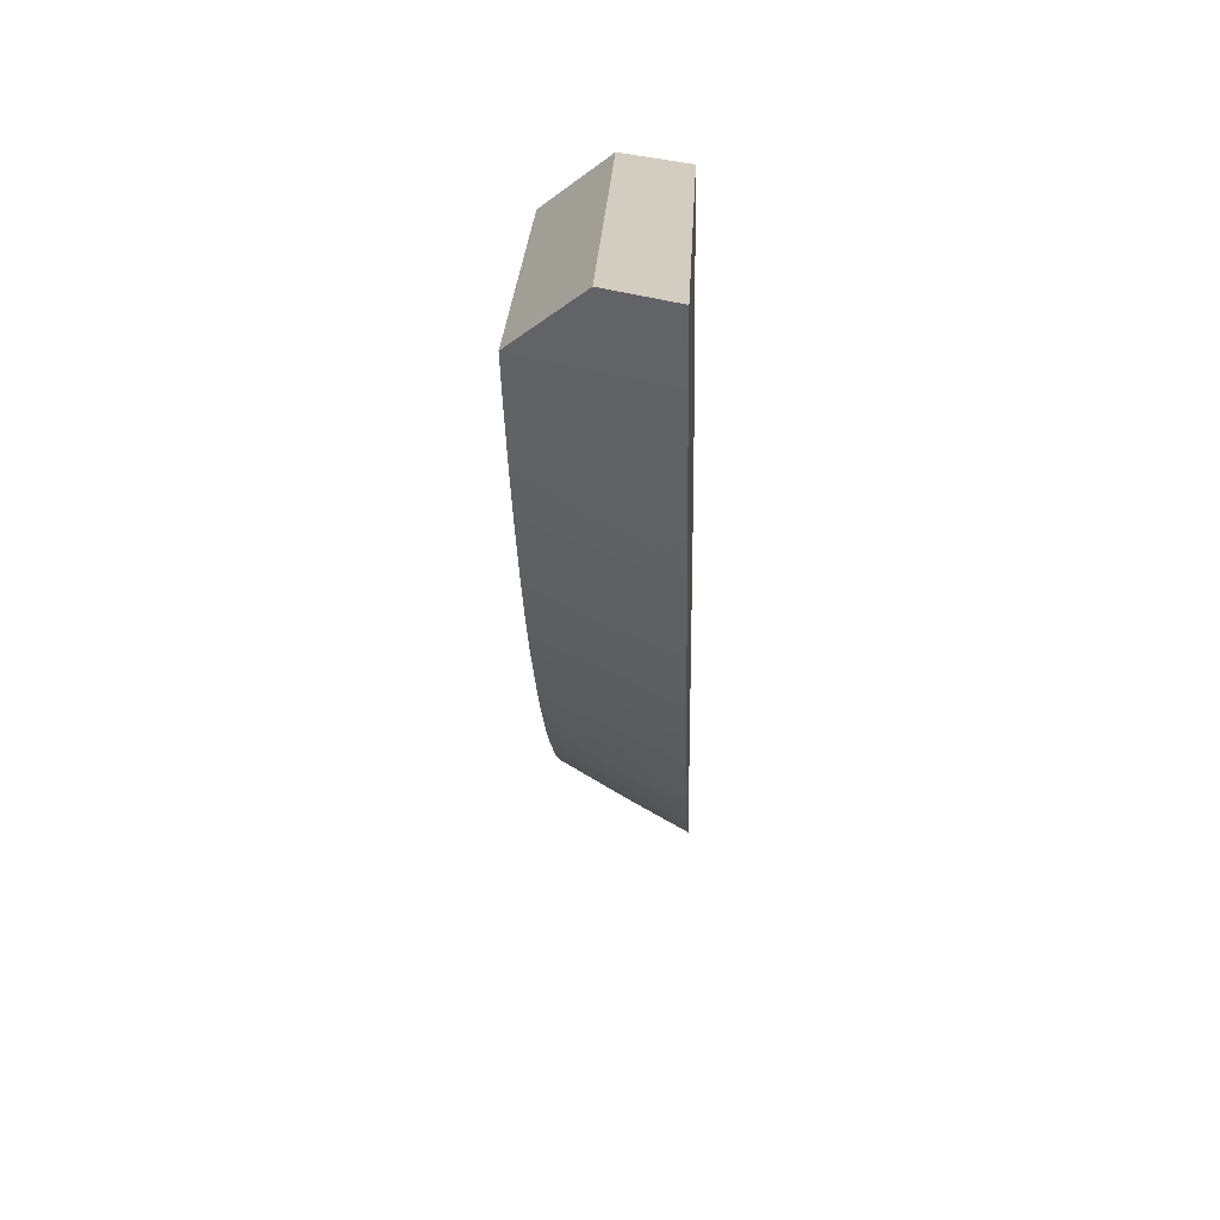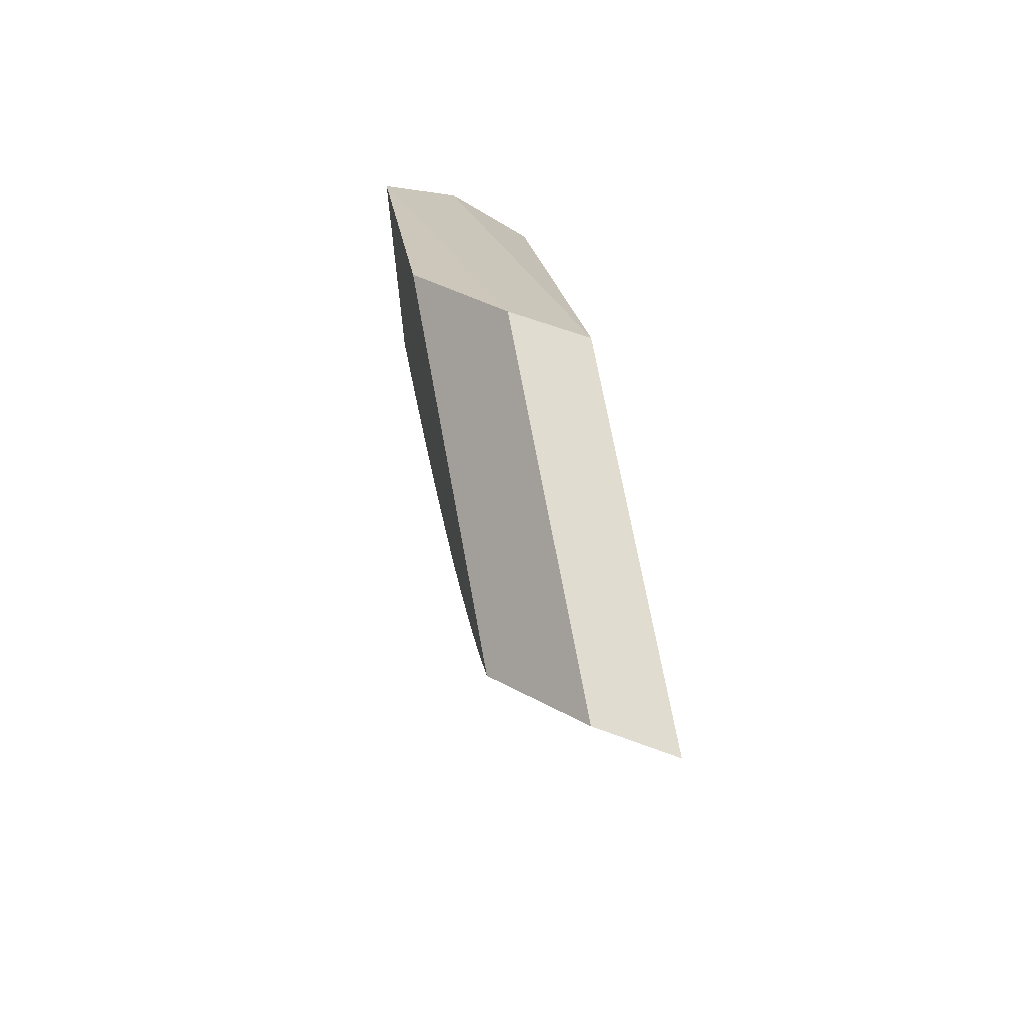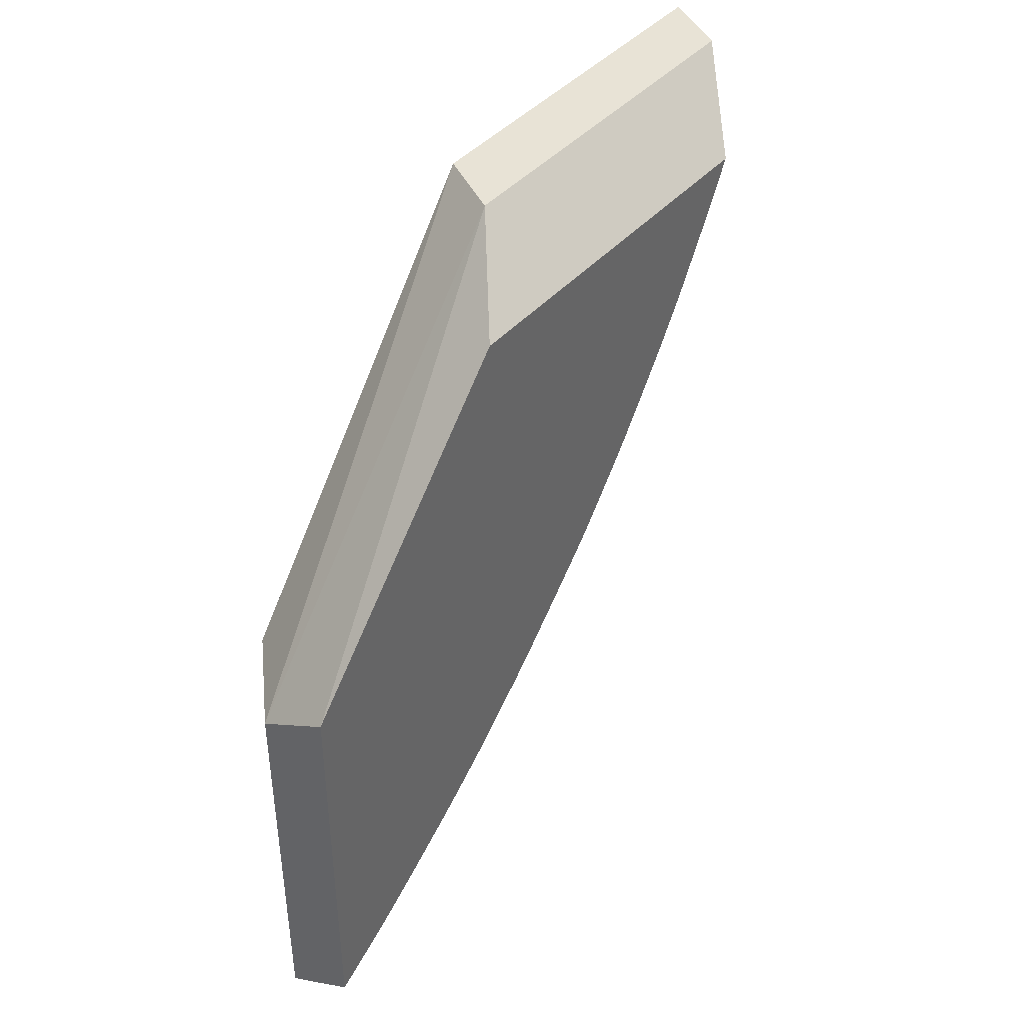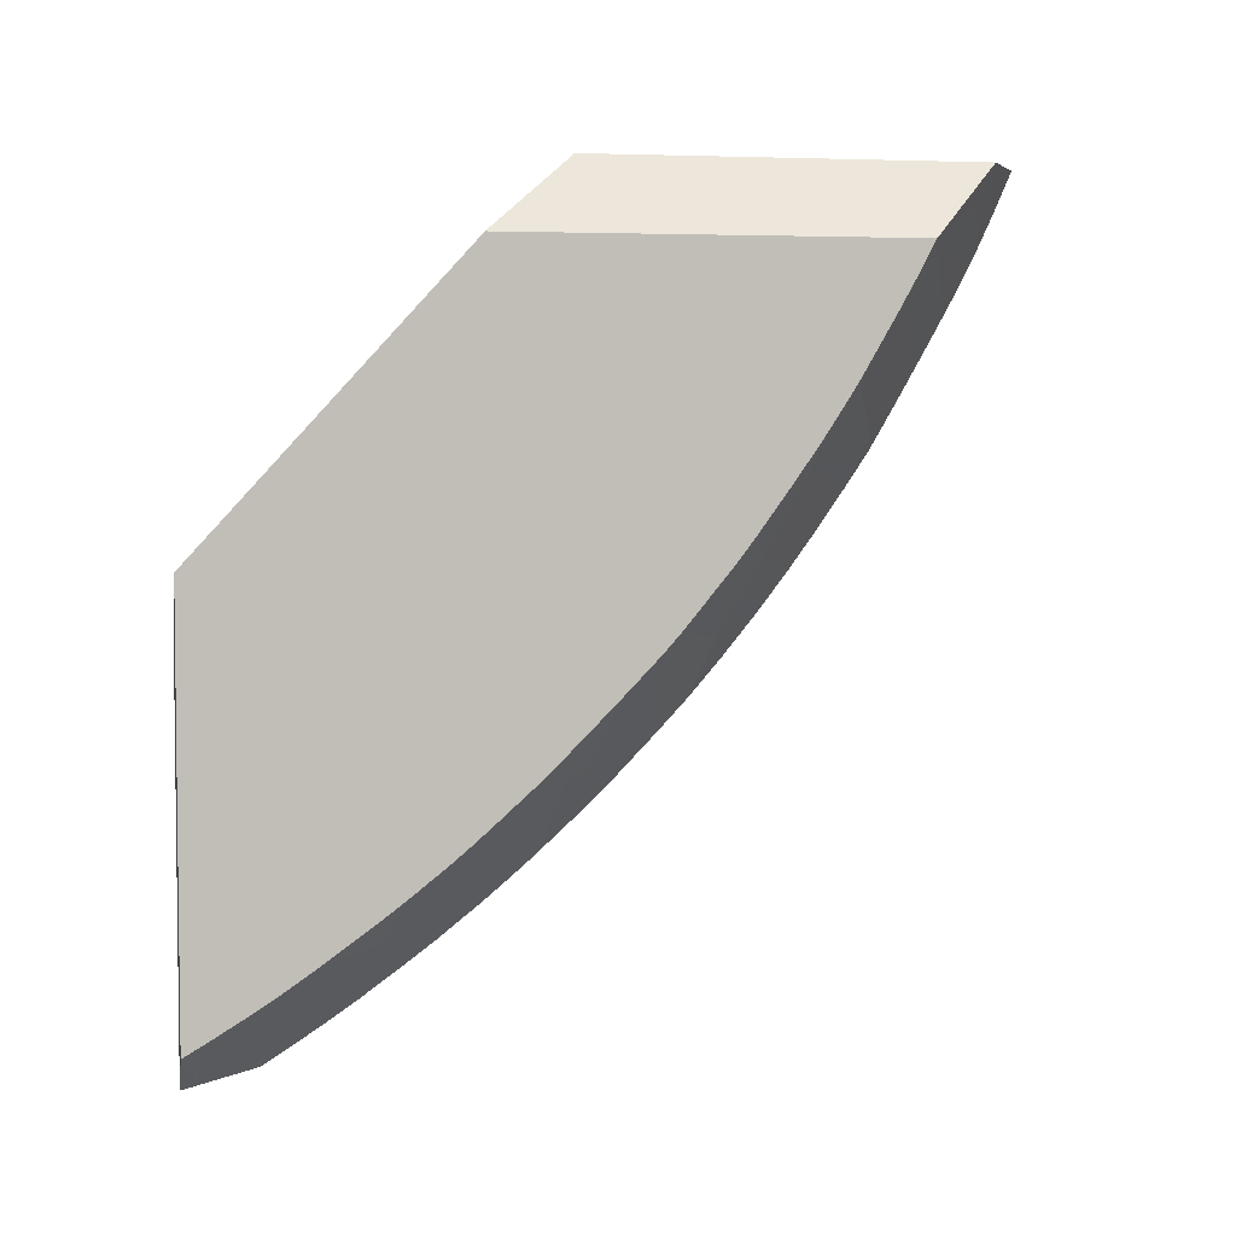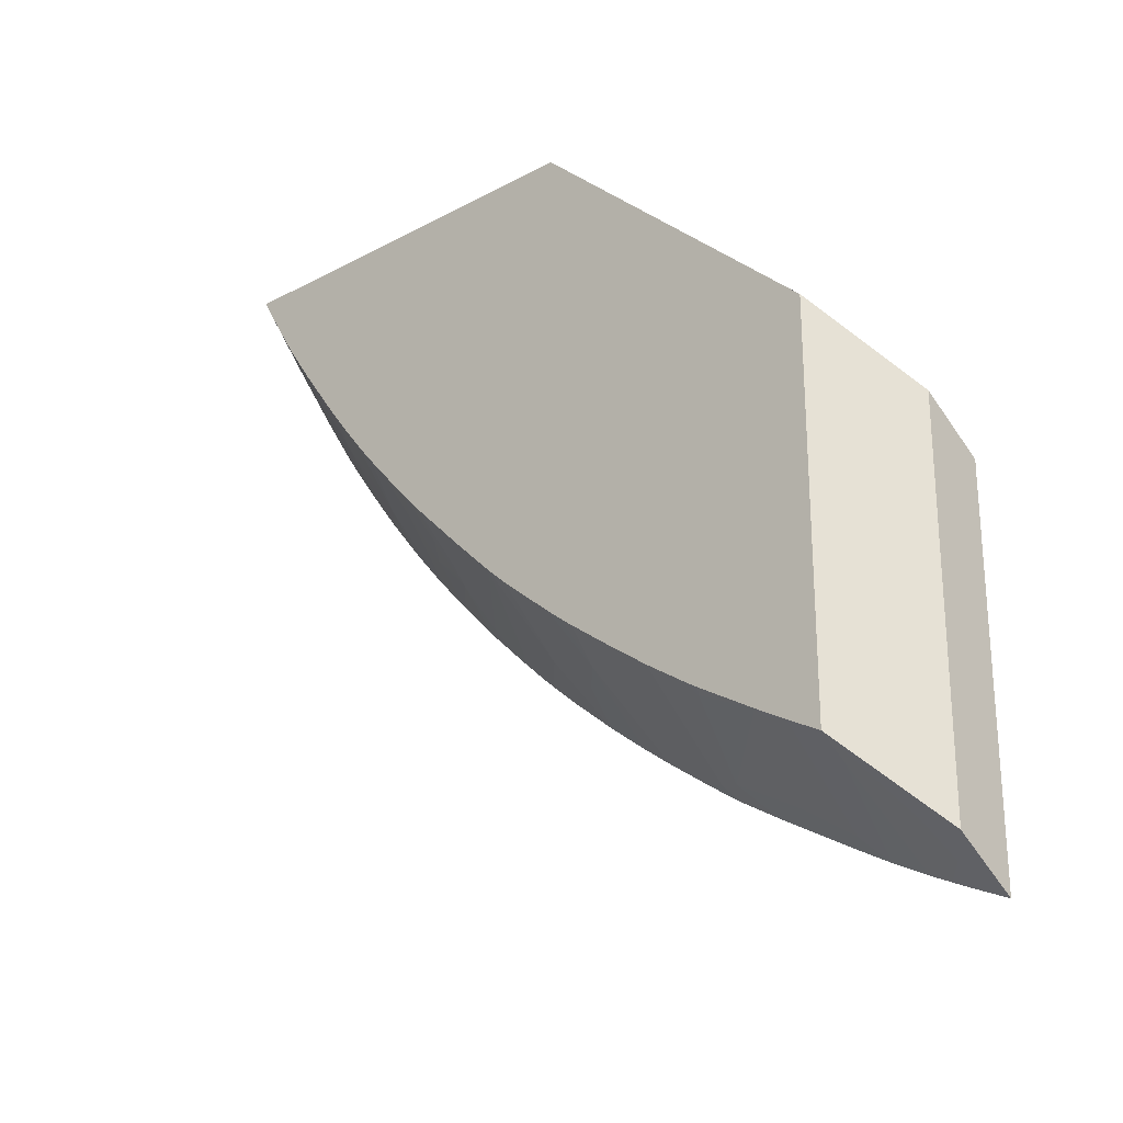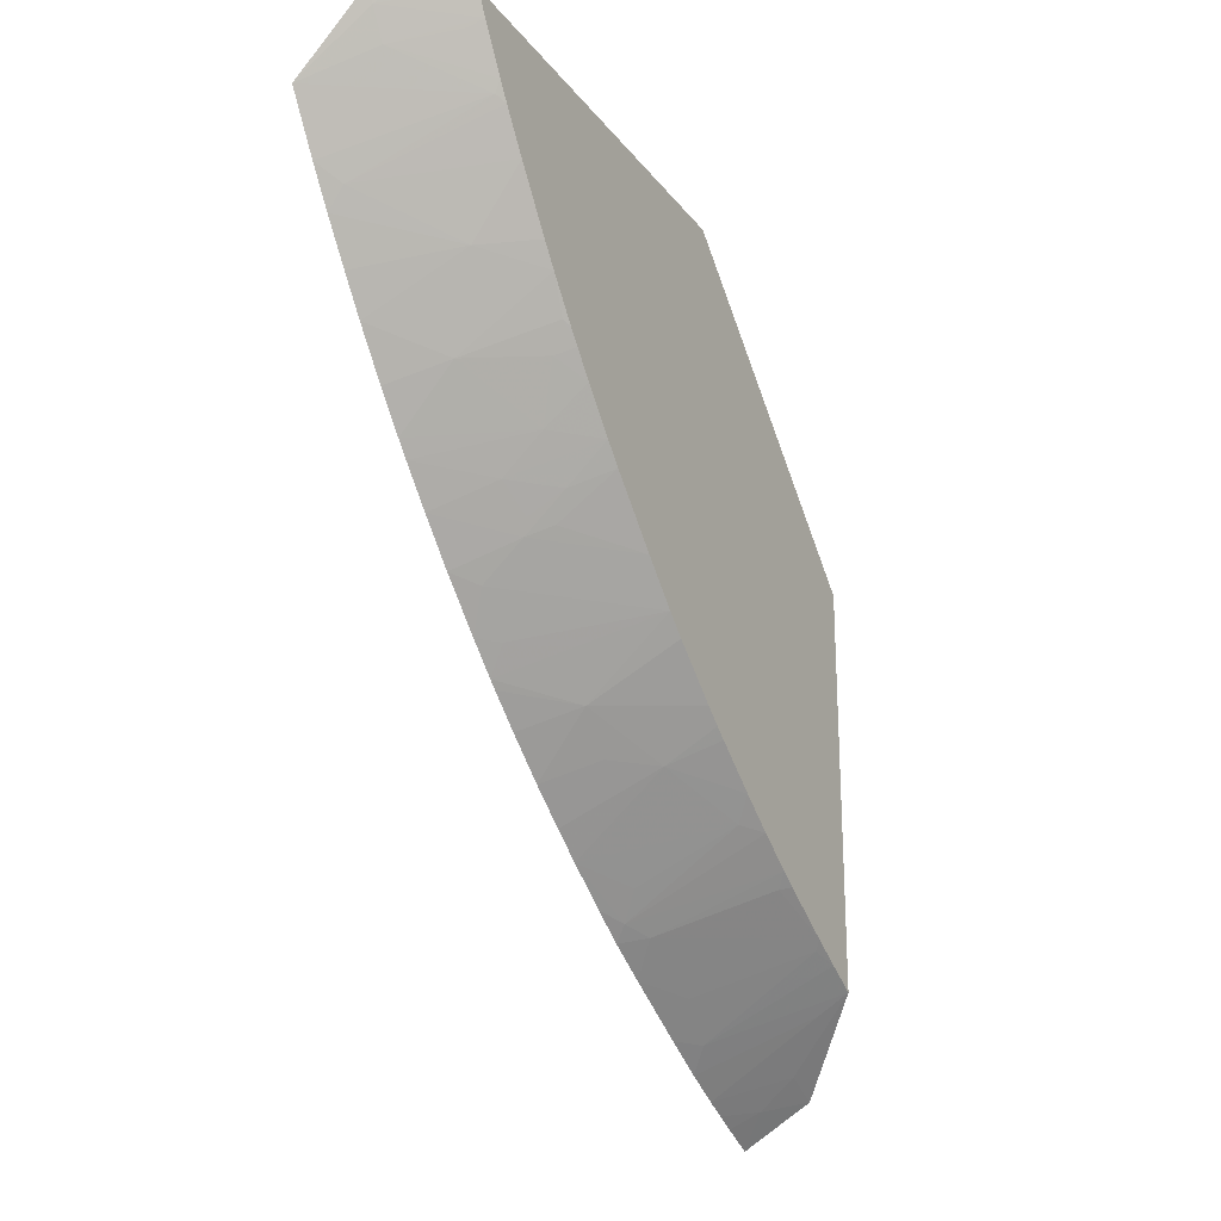
<metadata>
{"format":"obj","ext":"obj","renderer":"f3d","projection":"perspective","resolution":1024,"background":"white","views":[{"elev":24.5,"azim":-177.5,"up":"+Y"},{"elev":69.4,"azim":169.7,"up":"+Y"},{"elev":41.9,"azim":37.1,"up":"+Y"},{"elev":4.3,"azim":78.9,"up":"+Y"},{"elev":-24.4,"azim":131.1,"up":"+Z"},{"elev":-23.2,"azim":27.8,"up":"+Z"}]}
</metadata>
<code>
v -0.007359 -0.02595 -0.01449
v -0.007359 -0.01904 -0.01449
v -0.008504 -0.02595 -0.01572
v -0.008504 -0.01882 -0.01572
v -0.008504 -0.01226 -0.02104
v -0.007359 -0.01226 -0.02038
v -0.008504 -0.01226 -0.02754
v -0.007359 -0.01226 -0.02687
v -0.00801 -0.01272 -0.02705
v -0.008504 -0.01282 -0.0273
v -0.008504 -0.01314 -0.02715
v -0.008504 -0.01348 -0.02699
v -0.008504 -0.01407 -0.02669
v -0.006624 -0.01351 -0.02585
v -0.007359 -0.01287 -0.0266
v -0.006113 -0.01351 -0.02554
v -0.008176 -0.0144 -0.02633
v -0.008504 -0.01479 -0.0263
v -0.008504 -0.01596 -0.02564
v -0.008025 -0.01519 -0.02579
v -0.008074 -0.01639 -0.02513
v -0.006234 -0.01446 -0.02511
v -0.006113 -0.01407 -0.02525
v -0.006113 -0.01458 -0.02496
v -0.006285 -0.01566 -0.02445
v -0.006113 -0.01555 -0.02441
v -0.006113 -0.01646 -0.02382
v -0.006113 -0.01584 -0.02423
v -0.008283 -0.01681 -0.025
v -0.006386 -0.01683 -0.02376
v -0.007962 -0.01711 -0.02458
v -0.008504 -0.01795 -0.02434
v -0.008504 -0.0172 -0.02486
v -0.008504 -0.01846 -0.02397
v -0.006935 -0.01815 -0.02318
v -0.006113 -0.01708 -0.0234
v -0.006113 -0.01787 -0.02282
v -0.006113 -0.01807 -0.02267
v -0.006113 -0.01923 -0.02174
v -0.006113 -0.01834 -0.02246
v -0.007527 -0.01944 -0.02258
v -0.007597 -0.01875 -0.02316
v -0.008504 -0.0191 -0.02349
v -0.008504 -0.01979 -0.02293
v -0.008504 -0.02032 -0.02247
v -0.008504 -0.02046 -0.02234
v -0.008504 -0.02094 -0.0219
v -0.008186 -0.02067 -0.02192
v -0.006113 -0.01956 -0.02144
v -0.006113 -0.0202 -0.02082
v -0.007473 -0.02136 -0.02073
v -0.008172 -0.02131 -0.02131
v -0.008504 -0.02169 -0.02117
v -0.008504 -0.02231 -0.02053
v -0.00749 -0.02198 -0.0201
v -0.007359 -0.02149 -0.02051
v -0.006789 -0.0214 -0.02016
v -0.007055 -0.0212 -0.02057
v -0.006113 -0.02114 -0.01989
v -0.006113 -0.02144 -0.01957
v -0.006814 -0.02201 -0.01951
v -0.008504 -0.02283 -0.01995
v -0.008504 -0.02305 -0.01971
v -0.008504 -0.02353 -0.01914
v -0.00756 -0.02318 -0.01878
v -0.006431 -0.02246 -0.01868
v -0.006113 -0.02233 -0.01857
v -0.006182 -0.02264 -0.01826
v -0.006113 -0.02253 -0.01834
v -0.006113 -0.022 -0.01895
v -0.006113 -0.02328 -0.01737
v -0.006113 -0.02301 -0.01772
v -0.006971 -0.02378 -0.01749
v -0.006113 -0.02393 -0.01646
v -0.008222 -0.02504 -0.01686
v -0.006113 -0.02436 -0.01584
v -0.006113 -0.02497 -0.01484
v -0.006113 -0.02454 -0.01555
v -0.006217 -0.02449 -0.01573
v -0.008504 -0.02539 -0.01661
v -0.007359 -0.02554 -0.01522
v -0.006345 -0.02504 -0.01497
v -0.007358 -0.02582 -0.01474
v -0.006113 -0.02517 -0.01449
v -0.006113 -0.01829 -0.01449
v -0.006935 -0.02569 -0.01449
v -0.006113 -0.01351 -0.01887
v -0.008504 -0.02452 -0.01785
v -0.008504 -0.02498 -0.0172
v -0.008504 -0.0241 -0.01841
v -0.008504 -0.01665 -0.02524
f 74 71 76
f 74 76 75
f 79 81 3
f 76 71 77
f 78 76 77
f 79 76 78
f 79 75 76
f 79 80 75
f 79 3 80
f 77 83 81
f 78 82 81
f 78 77 82
f 77 81 82
f 77 84 83
f 77 60 84
f 71 60 77
f 60 27 84
f 39 27 60
f 79 78 81
f 74 75 73
f 67 70 69
f 72 71 73
f 61 62 55
f 50 39 60
f 63 62 61
f 63 64 62
f 63 65 64
f 63 61 65
f 66 65 61
f 67 65 66
f 67 68 65
f 67 69 68
f 67 66 70
f 66 61 70
f 70 61 60
f 70 60 69
f 69 60 71
f 72 69 71
f 72 68 69
f 72 65 68
f 72 73 65
f 74 73 71
f 59 50 60
f 62 3 45
f 84 85 1
f 53 62 45
f 54 62 53
f 54 55 62
f 47 53 45
f 45 3 7
f 34 45 7
f 43 45 34
f 19 34 7
f 91 34 19
f 33 34 91
f 33 91 29
f 91 21 29
f 91 19 21
f 13 19 7
f 11 13 7
f 3 4 7
f 5 7 4
f 40 39 41
f 61 55 60
f 64 3 62
f 84 27 85
f 88 3 64
f 90 64 65
f 86 84 1
f 86 83 84
f 86 1 83
f 83 1 3
f 81 83 3
f 2 1 85
f 6 2 85
f 6 85 87
f 6 87 16
f 8 6 16
f 16 87 27
f 85 27 87
f 80 3 88
f 89 80 88
f 89 75 80
f 89 73 75
f 89 88 73
f 90 73 88
f 90 65 73
f 90 88 64
f 57 55 56
f 31 29 30
f 57 59 60
f 20 19 17
f 20 21 19
f 20 22 21
f 20 17 22
f 23 22 17
f 24 22 23
f 24 21 22
f 24 25 21
f 18 17 19
f 24 26 25
f 23 16 26
f 23 17 16
f 26 16 27
f 28 26 27
f 25 26 28
f 25 28 21
f 28 29 21
f 28 27 29
f 24 23 26
f 18 19 13
f 18 13 17
f 13 16 17
f 57 60 55
f 2 3 1
f 2 4 3
f 2 5 4
f 6 5 2
f 6 7 5
f 8 7 6
f 9 7 8
f 10 7 9
f 10 11 7
f 10 9 11
f 12 11 9
f 12 13 11
f 12 14 13
f 12 15 14
f 15 9 8
f 15 8 16
f 14 15 16
f 13 14 16
f 30 29 27
f 32 29 31
f 12 9 15
f 52 51 53
f 46 48 47
f 46 49 48
f 46 41 49
f 49 39 50
f 51 49 50
f 52 49 51
f 52 48 49
f 52 47 48
f 46 47 45
f 52 53 47
f 51 55 54
f 51 56 55
f 51 57 56
f 51 58 57
f 51 50 58
f 59 58 50
f 32 33 29
f 57 58 59
f 51 54 53
f 46 45 41
f 49 41 39
f 44 45 43
f 32 34 33
f 32 35 34
f 32 30 35
f 32 31 30
f 35 30 36
f 37 35 36
f 44 41 45
f 37 36 38
f 36 27 38
f 36 30 27
f 37 38 35
f 40 38 39
f 35 38 40
f 35 40 41
f 35 41 42
f 44 43 41
f 35 42 34
f 42 43 34
f 42 41 43
f 38 27 39

</code>
